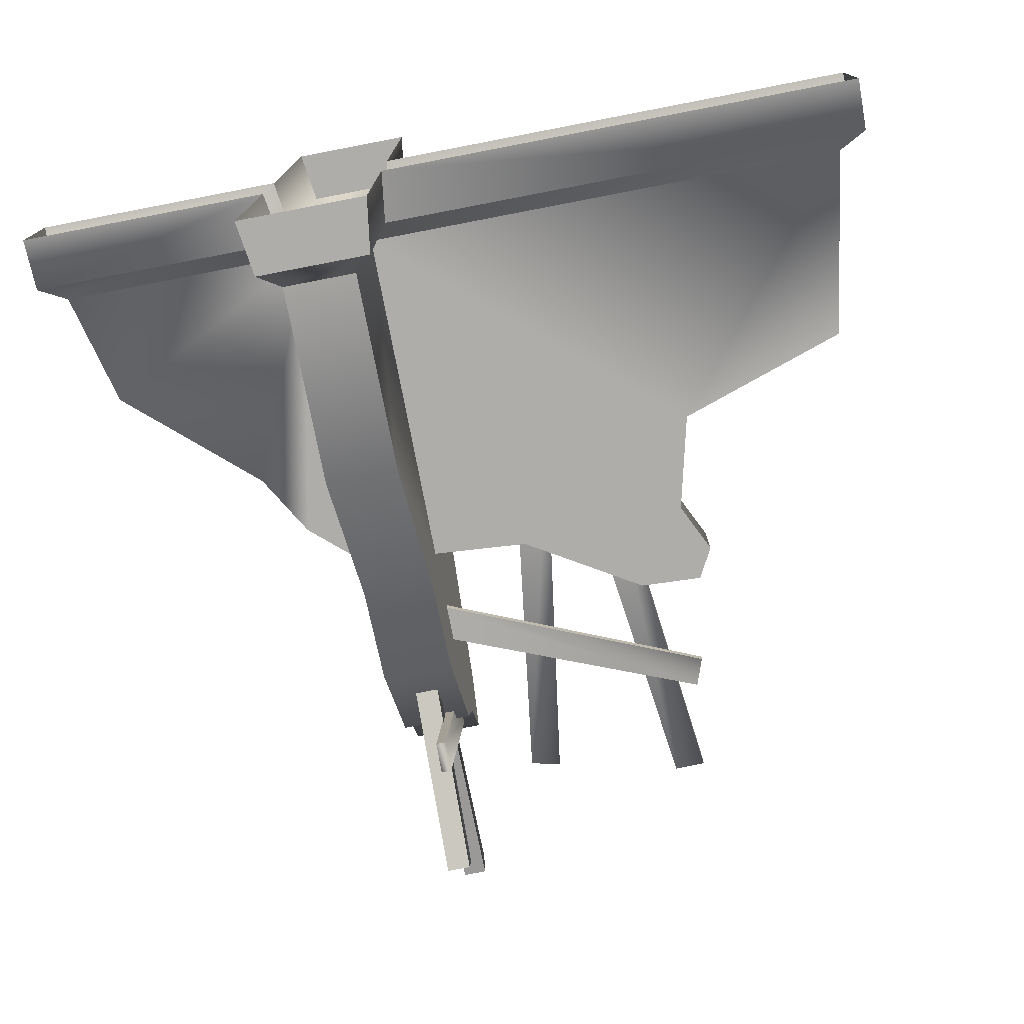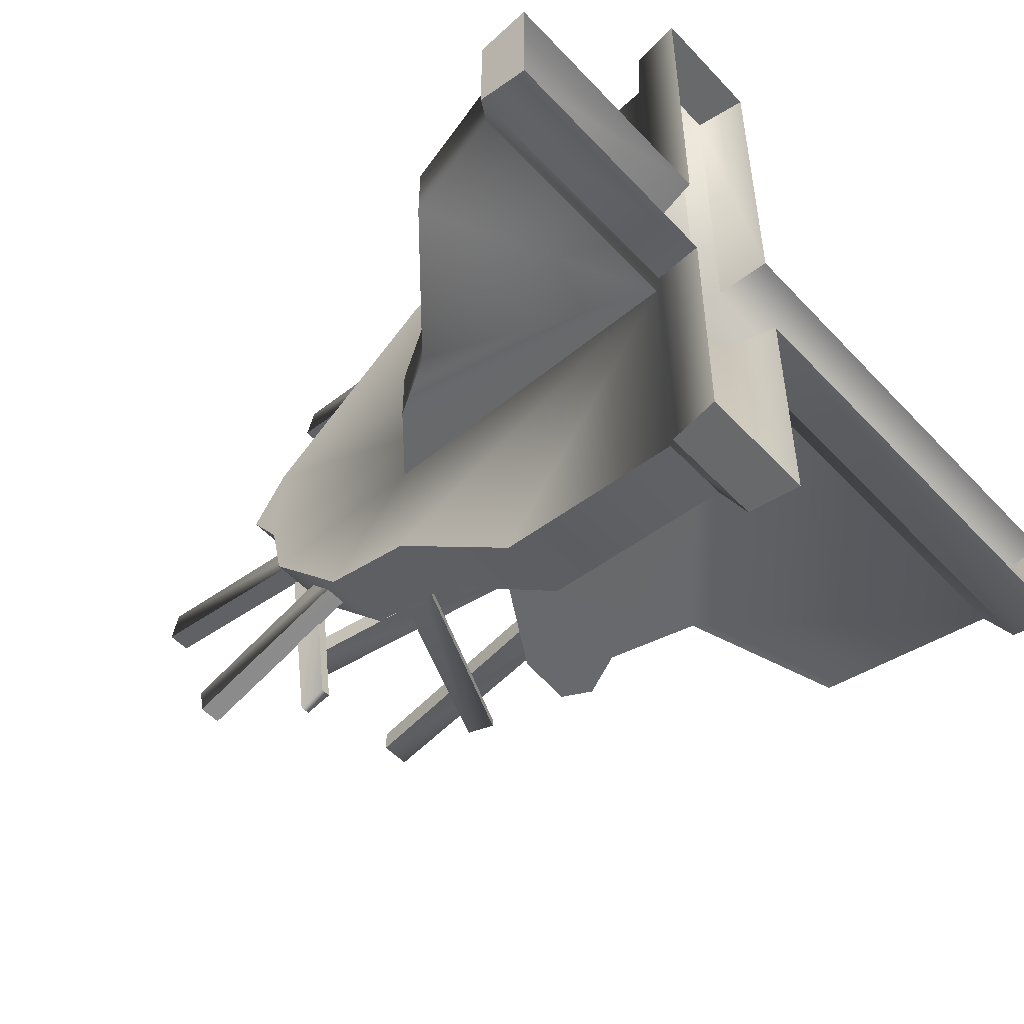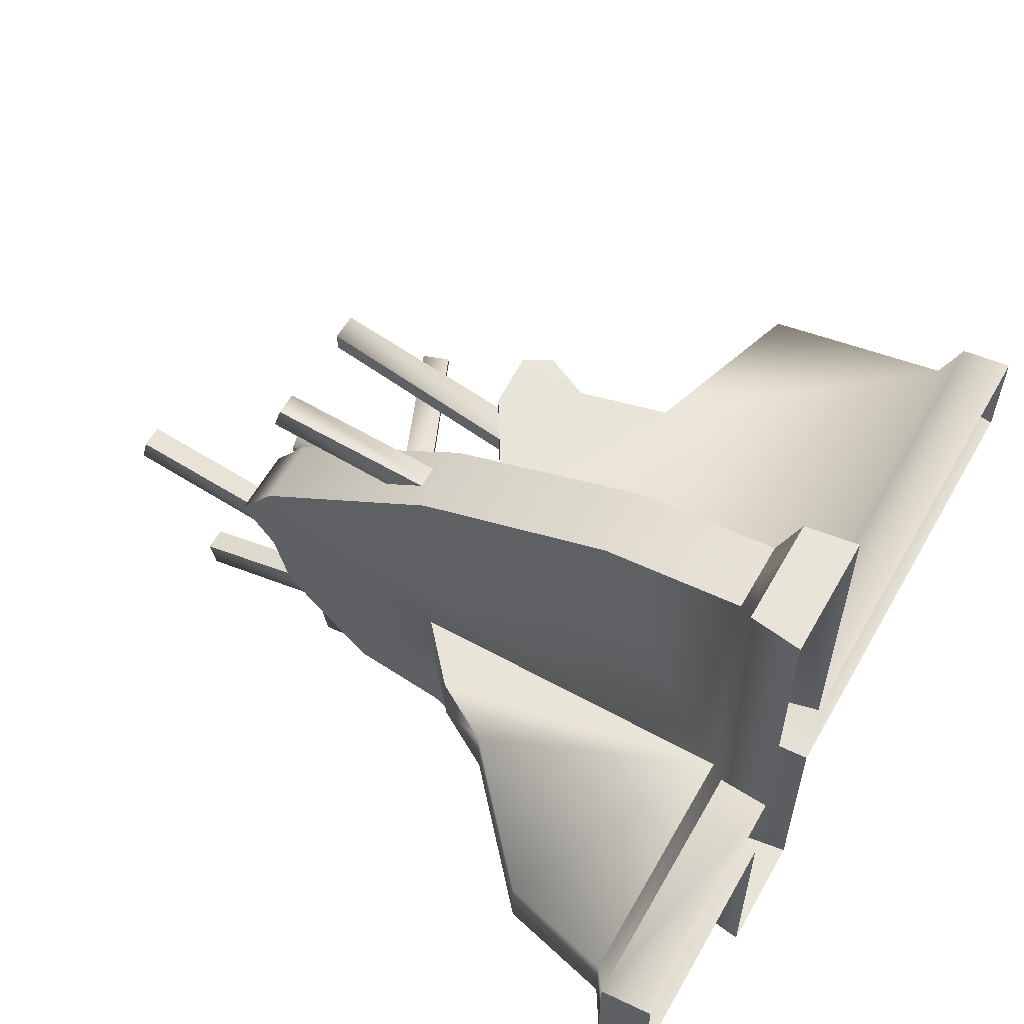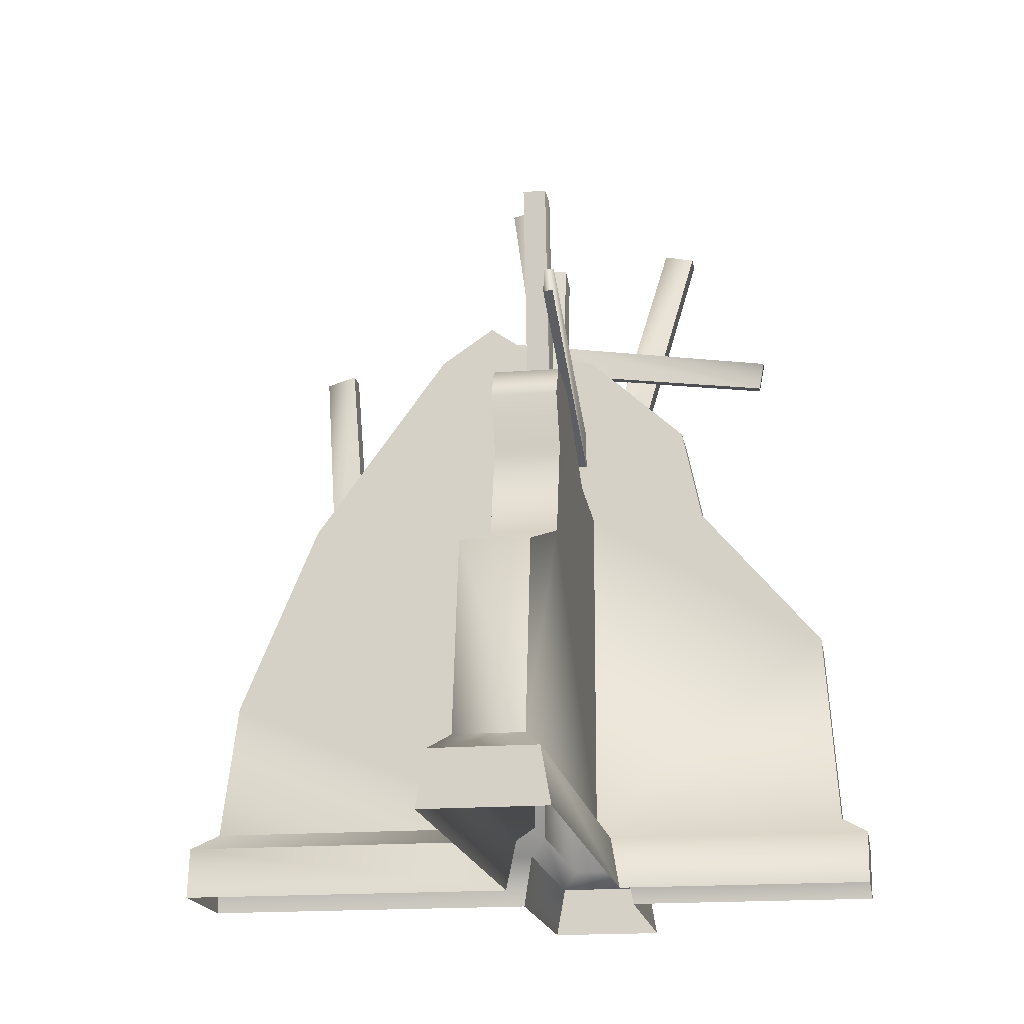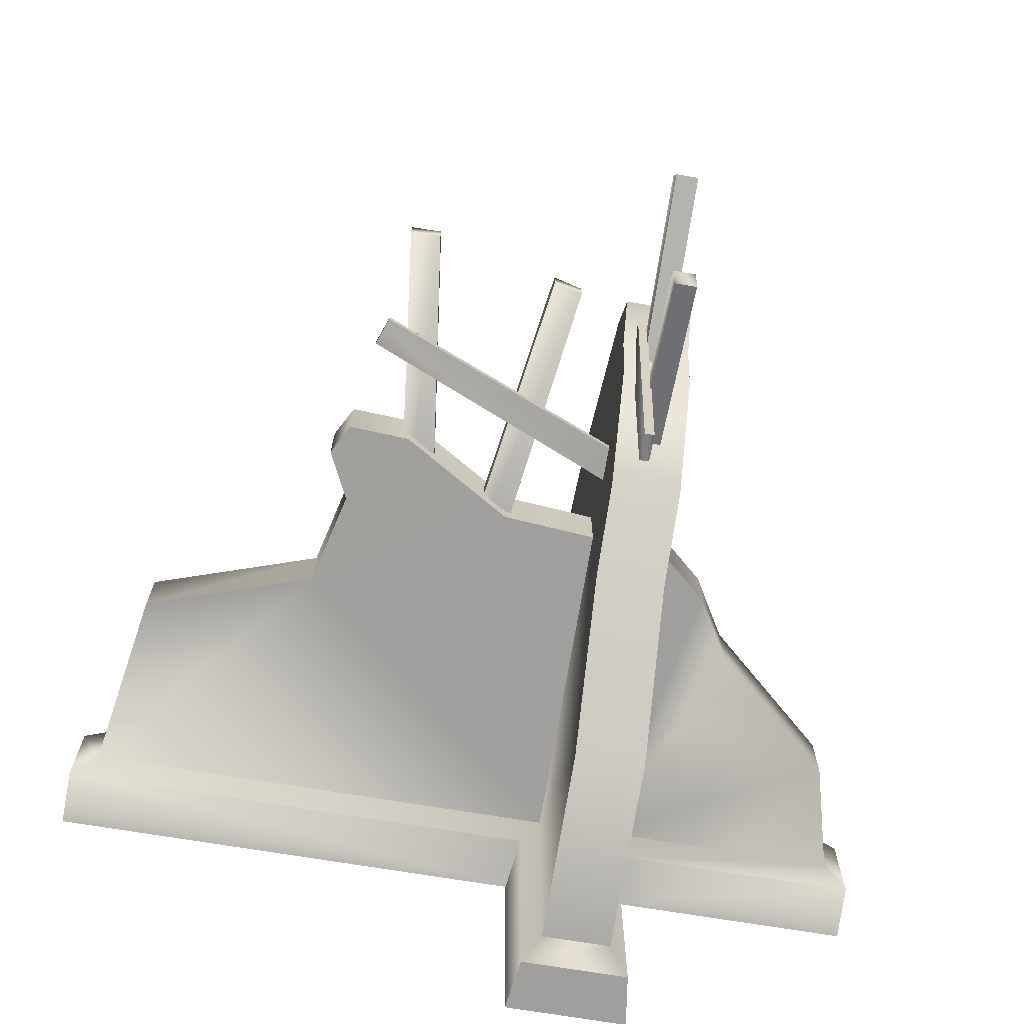
<metadata>
{"format":"obj","ext":"obj","renderer":"f3d","projection":"perspective","resolution":1024,"background":"white","views":[{"elev":-77.1,"azim":10.9,"up":"+Z"},{"elev":-52.6,"azim":-48.5,"up":"+Z"},{"elev":59.8,"azim":-60.6,"up":"+Z"},{"elev":-16.9,"azim":99.2,"up":"+Y"},{"elev":-71.3,"azim":170.6,"up":"+Z"}]}
</metadata>
<code>
g brkn_building09
v 335.9 764.5 -81.37
v 379.5 586.2 -81.25
v 379.5 586.2 -204.7
v 335.9 764.4 -204.8
v 379.5 855.8 -81.55
v 335.9 764.5 -81.37
v 335.9 764.4 -204.8
v 379.5 855.7 -205
v -398.2 669.2 -204.8
v -465.4 555.1 -204.7
v -465.4 555.2 -81.25
v -289.7 764.4 -204.8
v -398.2 669.2 -204.8
v -398.2 669.3 -81.37
v 756.8 131.3 -204.7
v 699 480.1 -204.7
v 699 480.2 -81.25
v 756.8 131.3 -81.25
v -159.2 1198 8.813
v -289.7 1198 8.813
v -289.7 1127 112.8
v -159.2 1127 112.8
v -759.2 131.3 -204.7
v -759.2 131.3 -81.25
v -705 343.3 -81.25
v -705 343.2 -204.7
v -159.2 764.5 -81.37
v 19.6 778.5 -81.37
v 19.6 778.4 -204.8
v -159.2 764.4 -204.8
v 349 912.6 -205
v 349 912.6 -81.55
v -289.7 1135 -81.48
v -159.2 1135 -81.48
v -159.2 1108 -204.9
v -289.7 1108 -204.9
v -159.2 941.8 -390.6
v -159.2 764.4 -428.5
v -289.7 764.4 -428.5
v -289.7 941.8 -390.6
v -289.7 941.8 -390.6
v -289.7 1108 -204.9
v -159.2 1108 -204.9
v -159.2 941.8 -390.6
v -289.7 1127 112.8
v -289.7 764.6 378.4
v -159.2 764.6 378.4
v -159.2 1135 -81.48
v -289.7 1135 -81.48
v 379.5 586.2 -81.25
v 699 480.2 -81.25
v 699 480.1 -204.7
v 379.5 586.2 -204.7
v 233.2 906.6 -205
v -398.2 669.3 -81.37
v -289.7 764.5 -81.37
v -159.2 393.2 535.4
v -159.2 764.6 378.4
v -289.7 764.6 378.4
v -159.2 764.4 -428.5
v -159.2 494.3 -661.5
v -289.7 494.3 -661.5
v -159.2 131.3 569.7
v -159.2 393.2 535.4
v -289.7 393.2 535.4
v -289.7 131.3 569.7
v 233.2 906.7 -81.55
v -159.2 1127 112.8
v -289.7 764.4 -428.5
v -288.5 131.3 -688.7
v -289.7 494.3 -661.5
v -159.2 494.3 -661.5
v -289.7 393.2 535.4
v -157.9 131.3 -688.7
v -465.4 555.1 -204.7
v -705 343.2 -204.7
v -705 343.3 -81.25
v -465.4 555.2 -81.25
f 17 15 16
f 15 17 18
f 7 8 5
f 31 5 8
f 5 31 32
f 54 32 31
f 32 54 67
f 28 67 54
f 5 6 7
f 30 27 29
f 28 29 27
f 29 28 54
f 49 19 48
f 19 49 20
f 21 19 20
f 19 21 22
f 25 23 24
f 23 25 26
f 35 33 34
f 33 35 36
f 39 37 38
f 37 39 40
f 43 41 42
f 41 43 44
f 47 45 46
f 45 47 68
f 52 50 51
f 50 52 53
f 9 11 55
f 11 9 10
f 12 14 56
f 14 12 13
f 59 57 58
f 57 59 73
f 62 60 61
f 60 62 69
f 65 63 64
f 63 65 66
f 72 70 71
f 70 72 74
f 77 75 76
f 75 77 78
f 3 1 2
f 1 3 4
v -159.2 764.4 -204.8
v -159.2 131.3 -204.7
v -159.2 494.3 -661.5
v -159.2 764.4 -428.5
v -289.7 1127 112.8
v -289.7 131.3 -81.25
v -289.7 764.6 378.4
v -289.7 494.3 -661.5
v -289.7 131.3 -204.7
v -289.7 764.4 -428.5
v -289.7 1108 -204.9
v -289.7 941.8 -390.6
v -289.7 764.4 -204.8
v -289.7 764.5 -81.37
v -289.7 1135 -81.48
v -159.2 941.8 -390.6
v -159.2 1108 -204.9
v -159.2 1135 -81.48
v -159.2 764.5 -81.37
v -289.7 131.3 569.7
v -289.7 393.2 535.4
v 379.5 586.2 -204.7
v 699 480.1 -204.7
v 756.8 131.3 -204.7
v -159.2 131.3 -204.7
v 19.6 778.4 -204.8
v 335.9 764.4 -204.8
v 233.2 906.6 -205
v 349 912.6 -205
v 379.5 855.7 -205
v 379.5 586.2 -81.25
v -159.2 131.3 -81.25
v 756.8 131.3 -81.25
v 19.6 778.5 -81.37
v -159.2 764.5 -81.37
v 233.2 906.7 -81.55
v 335.9 764.5 -81.37
v -289.7 131.3 -204.7
v -398.2 669.2 -204.8
v -289.7 764.4 -204.8
v 699 480.2 -81.25
v 379.5 855.8 -81.55
v 349 912.6 -81.55
v -159.2 764.6 378.4
v -159.2 393.2 535.4
v -159.2 131.3 -81.25
v -159.2 131.3 569.7
v -159.2 1127 112.8
v -289.7 131.3 -81.25
v -705 343.3 -81.25
v -759.2 131.3 -81.25
v -159.2 764.4 -204.8
v -159.2 1198 8.813
v -289.7 1198 8.813
v -465.4 555.2 -81.25
v -289.7 764.5 -81.37
v -398.2 669.3 -81.37
v -288.5 131.3 -688.7
v -759.2 131.3 -204.7
v -705 343.2 -204.7
v -465.4 555.1 -204.7
v -157.9 131.3 -688.7
f 100 101 102
f 107 108 106
f 105 106 108
f 106 105 104
f 100 104 105
f 104 100 103
f 102 103 100
f 130 104 103
f 94 95 79
f 96 79 95
f 79 96 97
f 126 97 96
f 97 126 122
f 96 131 126
f 81 80 140
f 80 81 79
f 82 79 81
f 79 82 94
f 124 123 125
f 123 124 122
f 97 122 124
f 92 84 83
f 85 83 84
f 99 84 98
f 84 99 85
f 93 83 132
f 83 93 92
f 89 92 93
f 92 89 91
f 90 91 89
f 91 90 88
f 87 86 136
f 86 87 88
f 91 88 87
f 110 112 113
f 112 110 109
f 111 109 110
f 109 111 119
f 109 114 112
f 114 109 115
f 121 115 120
f 115 121 114
f 138 139 116
f 117 116 139
f 116 117 118
f 116 137 138
f 135 133 127
f 128 127 133
f 127 128 129
f 127 134 135
v -123.3 99.23 -738.5
v -109.2 -0.5406 -738.5
v -339.7 -0.5405 -738.5
v -807.6 99.29 -236.9
v -807.6 -0.4639 -254.7
v -807.6 -0.4639 -31.25
v 807.6 -0.4642 -254.7
v 807.6 99.29 -236.9
v 807.6 99.29 -49.09
v 807.6 -0.4642 -31.25
v -325.3 99.23 -237.8
v -289.7 131.3 -204.7
v -288.5 131.3 -688.7
v -124.2 99.23 -47.8
v -159.2 131.3 -81.25
v -159.2 131.3 569.7
v -110.1 -0.464 -30.03
v 807.6 -0.4642 -31.25
v 807.6 99.29 -49.09
v -159.2 131.3 -204.7
v 756.8 131.3 -204.7
v 807.6 99.29 -236.9
v -109.3 -0.464 -254.5
v -123.4 99.23 -236.6
v 807.6 -0.4642 -254.7
v -123.4 99.23 -236.6
v -109.3 -0.464 -254.5
v -109.2 -0.5406 -738.5
v -123.3 99.23 -738.5
v -157.9 131.3 -688.7
v -159.2 131.3 -204.7
v -124.2 99.23 -47.8
v -110.1 -0.464 -30.03
v -124.2 99.23 -47.8
v -123.3 99.23 619.2
v -109.2 -0.3809 619.2
v -807.6 99.29 -49.09
v -325.6 99.23 619.2
v -339.7 -0.3808 619.2
v -109.2 -0.3809 619.2
v -339.7 -0.464 -30.36
v -339.7 -0.3808 619.2
v -325.6 99.23 619.2
v -325.5 99.23 -48.13
v -289.7 131.3 569.7
v -289.7 131.3 -81.25
v -759.2 131.3 -81.25
v -807.6 99.29 -49.09
v -325.6 99.23 -738.5
v -289.7 131.3 -81.25
v -807.6 -0.4639 -31.25
v -339.7 -0.464 -30.36
v -325.5 99.23 -48.13
v -325.5 99.23 -48.13
v -123.3 99.23 619.2
v -123.3 99.23 -738.5
v -325.6 99.23 -738.5
v -288.5 131.3 -688.7
v -157.9 131.3 -688.7
v 807.6 99.29 -49.09
v 807.6 99.29 -236.9
v 756.8 131.3 -204.7
v -339.5 -0.4641 -255.6
v -325.6 99.23 -738.5
v -339.7 -0.5405 -738.5
v 756.8 131.3 -81.25
v -807.6 99.29 -236.9
v -759.2 131.3 -81.25
v -759.2 131.3 -204.7
v -289.7 131.3 -204.7
v -325.3 99.23 -237.8
v -807.6 99.29 -236.9
v -325.3 99.23 -237.8
v -339.5 -0.4641 -255.6
v -807.6 -0.4639 -254.7
v -759.2 131.3 -204.7
v -325.6 99.23 619.2
v -123.3 99.23 619.2
v -159.2 131.3 569.7
v -289.7 131.3 569.7
v -123.4 99.23 -236.6
f 188 186 187
f 186 188 194
f 192 188 191
f 188 192 193
f 208 207 188
f 207 208 216
f 152 153 151
f 204 151 153
f 151 204 203
f 205 203 204
f 183 181 182
f 181 183 184
f 185 184 183
f 184 185 190
f 168 169 166
f 170 166 169
f 166 170 171
f 166 167 168
f 149 147 148
f 147 149 150
f 156 154 155
f 154 156 175
f 175 173 174
f 173 175 176
f 159 157 158
f 157 159 172
f 162 160 161
f 160 162 221
f 162 163 164
f 163 162 165
f 144 146 177
f 146 144 145
f 180 178 179
f 178 180 195
f 141 143 189
f 143 141 142
f 198 196 197
f 196 198 199
f 202 200 201
f 200 202 206
f 211 209 210
f 209 211 212
f 214 212 213
f 212 214 215
f 219 217 218
f 217 219 220
v -124.2 99.23 -47.8
v 807.6 99.29 -49.09
v 756.8 131.3 -81.25
v -159.2 131.3 -81.25
f 224 222 223
f 222 224 225
v -54.24 1241 -172.3
v 0.8928 1255 -172.3
v 100.6 583.6 -172.3
v 37.63 564.1 -172.3
v -54.24 1241 -129.4
v -54.24 1241 -172.3
v 37.63 564.1 -172.3
v 37.81 563.4 -129.4
v 0.8928 1255 -172.3
v 0.8928 1255 -129.4
v 100.8 582.9 -129.3
v 100.6 583.6 -172.3
v -200.3 1345 -417.1
v -200.3 1356 -361.3
v -200.3 703.4 -158.5
v -202.3 1096 -561.8
v -202.3 1043 -551.9
v -202.3 1116 24.29
v 37.81 563.4 -129.4
v 100.8 582.9 -129.3
v 0.8928 1255 -129.4
v -54.24 1241 -129.4
v 232.8 1308 -172.3
v 289.6 1307 -172.3
v 212.2 633.5 -172.3
v 146.3 631 -172.3
v 232.8 1308 -129.4
v 232.8 1308 -172.3
v 146.3 631 -172.3
v 146.3 630.2 -129.4
v 289.6 1307 -172.3
v 289.6 1307 -129.4
v 212.2 632.7 -129.3
v 212.2 633.5 -172.3
v -200.3 793.9 -124.5
v -200.3 813.4 -187.5
v -200.3 1485 -87.55
v -243.2 704.1 -158.6
v -200.3 703.4 -158.5
v -200.3 1356 -361.3
v 146.3 630.2 -129.4
v 212.2 632.7 -129.3
v 289.6 1307 -129.4
v 232.8 1308 -129.4
v 305.3 1135 -190.8
v 323.6 1083 -190.8
v -212.3 859 -190.8
v -236.3 917.1 -190.8
v 305.3 1135 -172.7
v 305.3 1135 -190.8
v -236.3 917.1 -190.8
v -236.9 916.8 -172.7
v 323.6 1083 -190.8
v 323.6 1083 -172.7
v -212.8 858.7 -172.7
v -212.3 859 -190.8
v -243.2 1345 -417.1
v -200.3 1345 -417.1
v -200.3 694.4 -223.8
v -200.3 694.4 -223.8
v -236.9 916.8 -172.7
v -212.8 858.7 -172.7
v 323.6 1083 -172.7
v 305.3 1135 -172.7
v -243.2 1471 -32.41
v -243.2 1485 -87.55
v -243.2 814.1 -187.3
v -243.2 794.6 -124.3
v -200.3 1471 -32.41
v -243.2 1471 -32.41
v -243.2 794.6 -124.3
v -200.3 793.9 -124.5
v -243.2 1485 -87.55
v -200.3 1485 -87.55
v -200.3 813.4 -187.5
v -243.2 814.1 -187.3
v -200.3 1123 315.8
v -200.3 1106 371.3
v -200.3 681.4 347.4
v -202.3 1179 16.04
v -184.2 1179 16.68
v -184.2 1096 -561.8
v -200.3 703 283.6
v -200.3 1471 -32.41
v -243.2 1356 -361.3
v -243.2 1345 -417.1
v -243.2 695.2 -223.9
v -243.2 704.1 -158.6
v -243.2 1356 -361.3
v -202.3 1179 16.04
v -202.3 1043 -551.9
v -184.2 1043 -551.9
v -184.2 1116 24.93
v -243.2 695.2 -223.9
v -202.3 1116 24.29
v -243.2 681.8 347.5
v -200.3 681.4 347.4
v -243.2 1106 371.3
v -243.2 703.5 283.7
v -243.2 681.8 347.5
v -243.2 1106 371.3
v -243.2 1123 315.8
v -184.2 1043 -551.9
v -184.2 1096 -561.8
v -184.2 1179 16.68
v -202.3 1096 -561.8
v -200.3 703 283.6
v -243.2 703.5 283.7
v -243.2 1123 315.8
v -200.3 1123 315.8
v -184.2 1116 24.93
f 228 226 227
f 226 228 229
f 232 230 231
f 230 232 233
f 236 234 235
f 234 236 237
f 240 238 239
f 238 240 285
f 243 241 242
f 241 243 315
f 246 244 245
f 244 246 247
f 250 248 249
f 248 250 251
f 254 252 253
f 252 254 255
f 258 256 257
f 256 258 259
f 262 260 261
f 260 262 309
f 265 263 264
f 263 265 314
f 268 266 267
f 266 268 269
f 272 270 271
f 270 272 273
f 276 274 275
f 274 276 277
f 280 278 279
f 278 280 281
f 284 282 283
f 282 284 319
f 288 286 287
f 286 288 289
f 292 290 291
f 290 292 293
f 296 294 295
f 294 296 297
f 300 298 299
f 298 300 301
f 302 303 304
f 304 308 302
f 303 321 322
f 321 303 323
f 307 305 306
f 305 307 331
f 310 312 313
f 312 310 311
f 318 316 317
f 316 318 320
f 326 324 325
f 324 326 327
f 330 328 329
f 328 330 336
f 334 332 333
f 332 334 335
v -200.3 1356 -361.3
v -200.3 1345 -417.1
v -243.2 1345 -417.1
v 305.3 1135 -172.7
v 323.6 1083 -172.7
v 323.6 1083 -190.8
v -202.3 1043 -551.9
v -202.3 1096 -561.8
v -184.2 1096 -561.8
v 289.6 1307 -172.3
v 232.8 1308 -172.3
v 232.8 1308 -129.4
v -200.3 1471 -32.41
v -200.3 1485 -87.55
v -243.2 1485 -87.55
v -54.24 1241 -129.4
v 0.8928 1255 -129.4
v 0.8928 1255 -172.3
v 305.3 1135 -190.8
v -184.2 1043 -551.9
v -243.2 1356 -361.3
v -243.2 1471 -32.41
v -200.3 1106 371.3
v -200.3 1123 315.8
v -243.2 1123 315.8
v -243.2 1106 371.3
v 289.6 1307 -129.4
v -54.24 1241 -172.3
f 339 337 338
f 337 339 357
f 342 340 341
f 340 342 355
f 345 343 344
f 343 345 356
f 348 346 347
f 346 348 363
f 351 349 350
f 349 351 358
f 354 352 353
f 352 354 364
f 361 359 360
f 359 361 362

</code>
